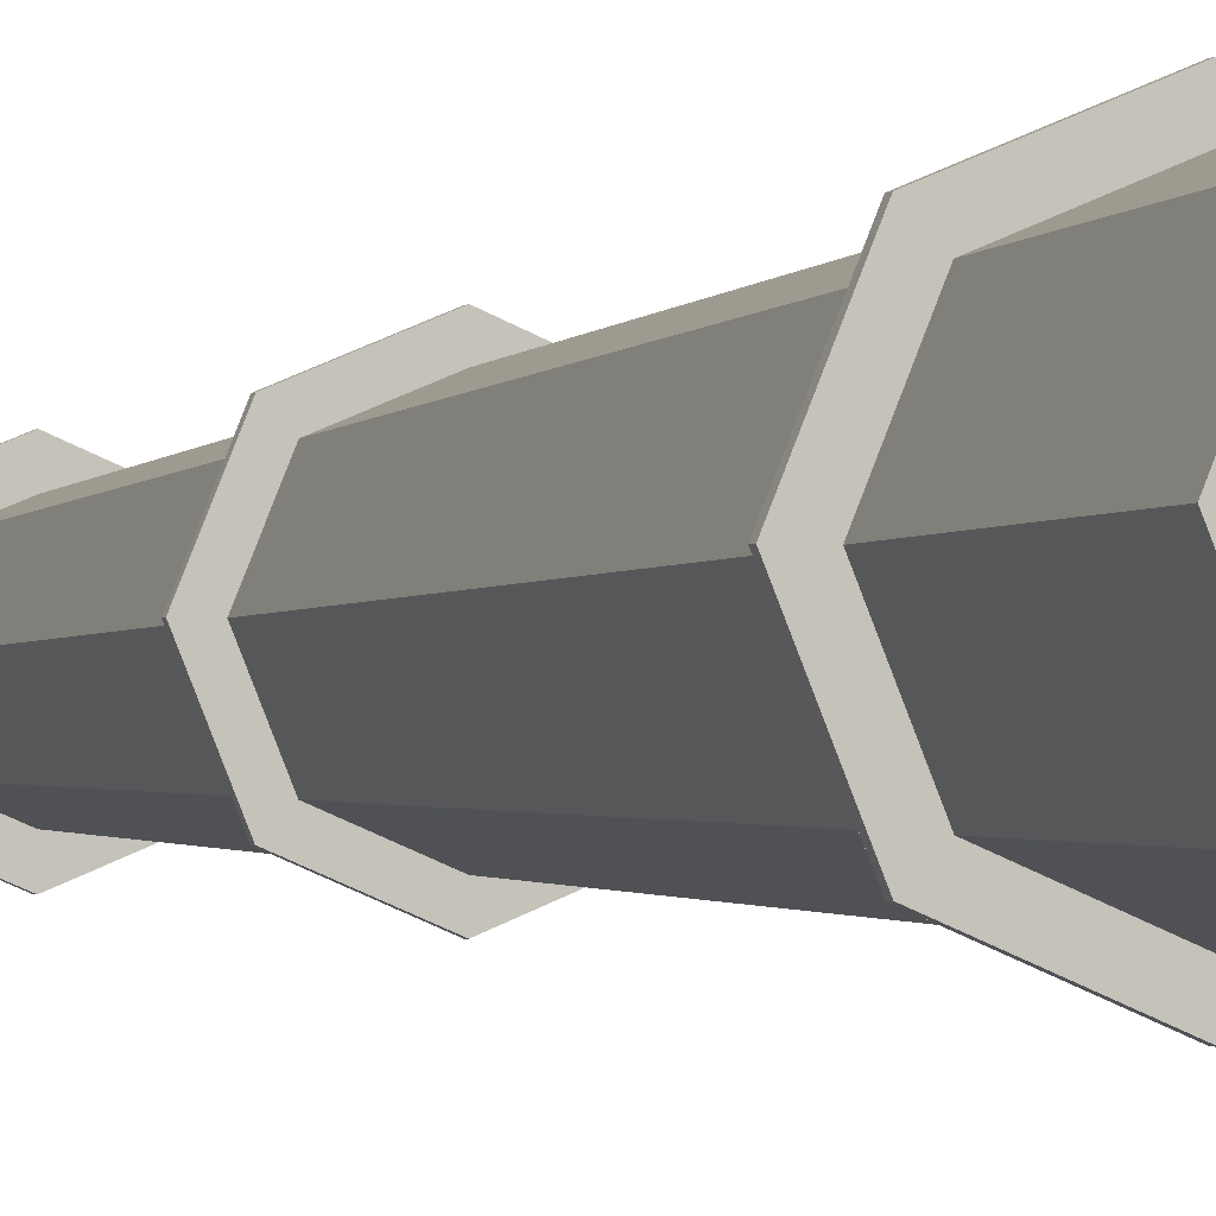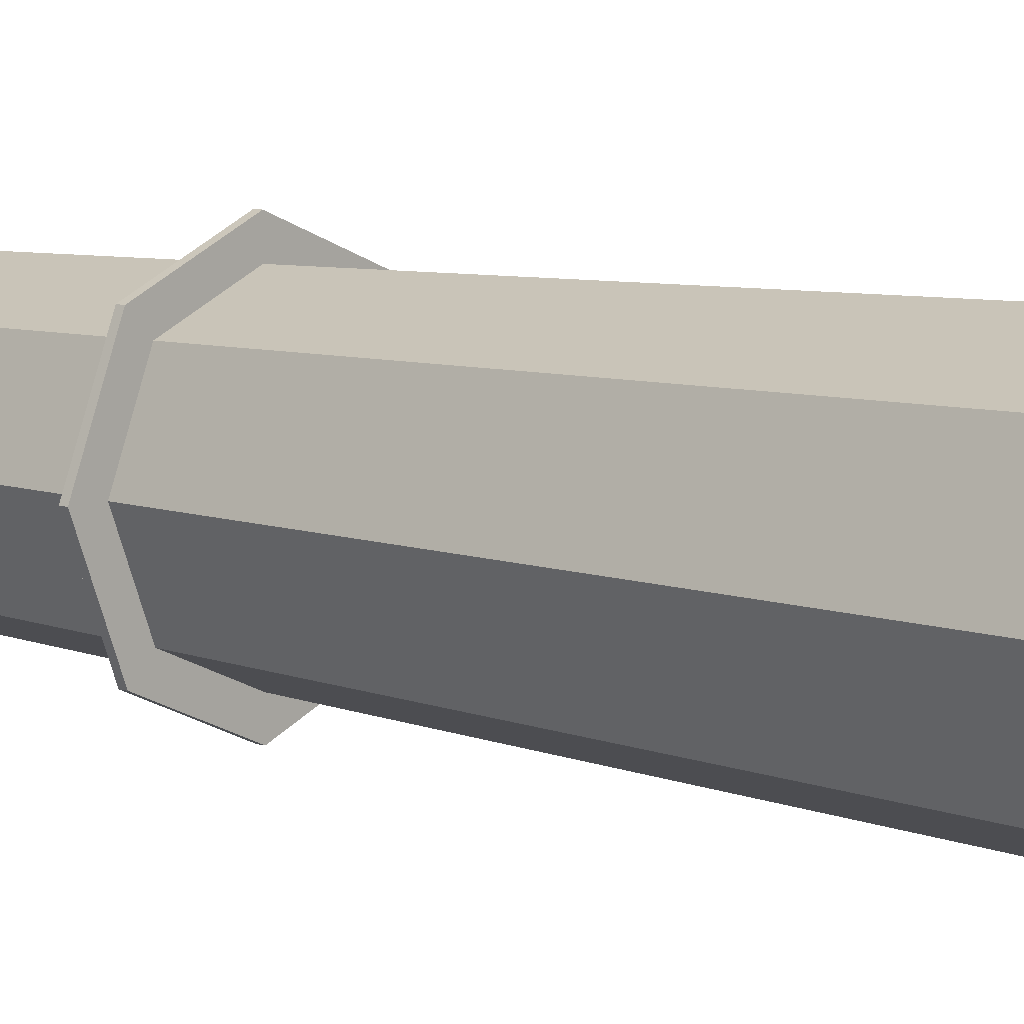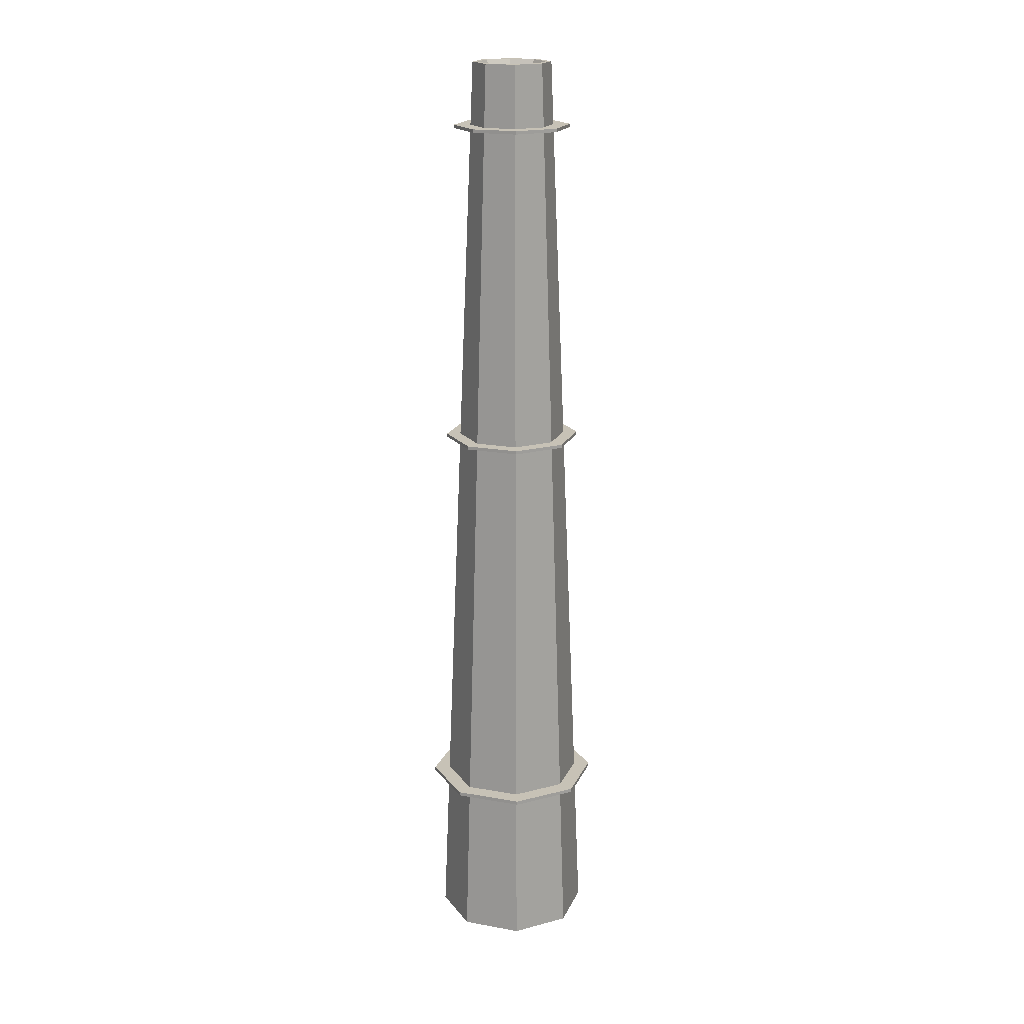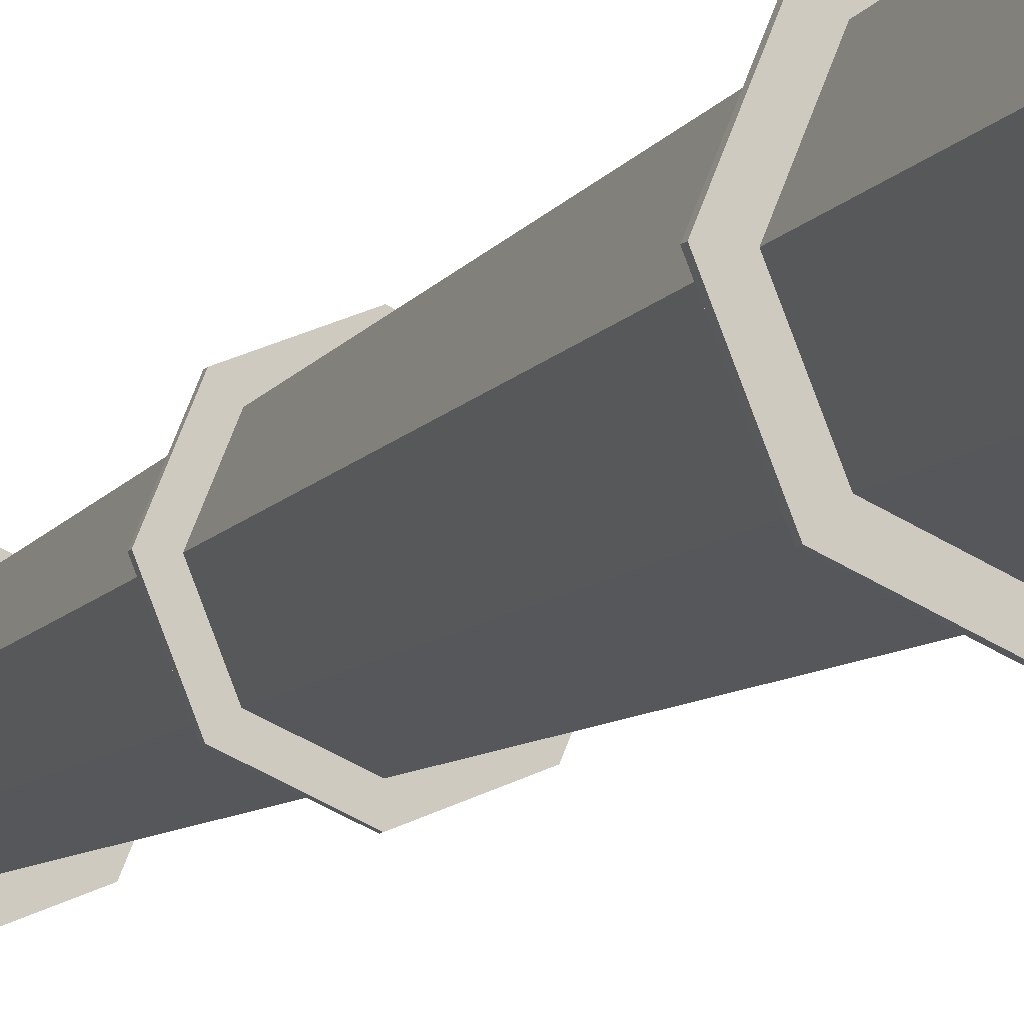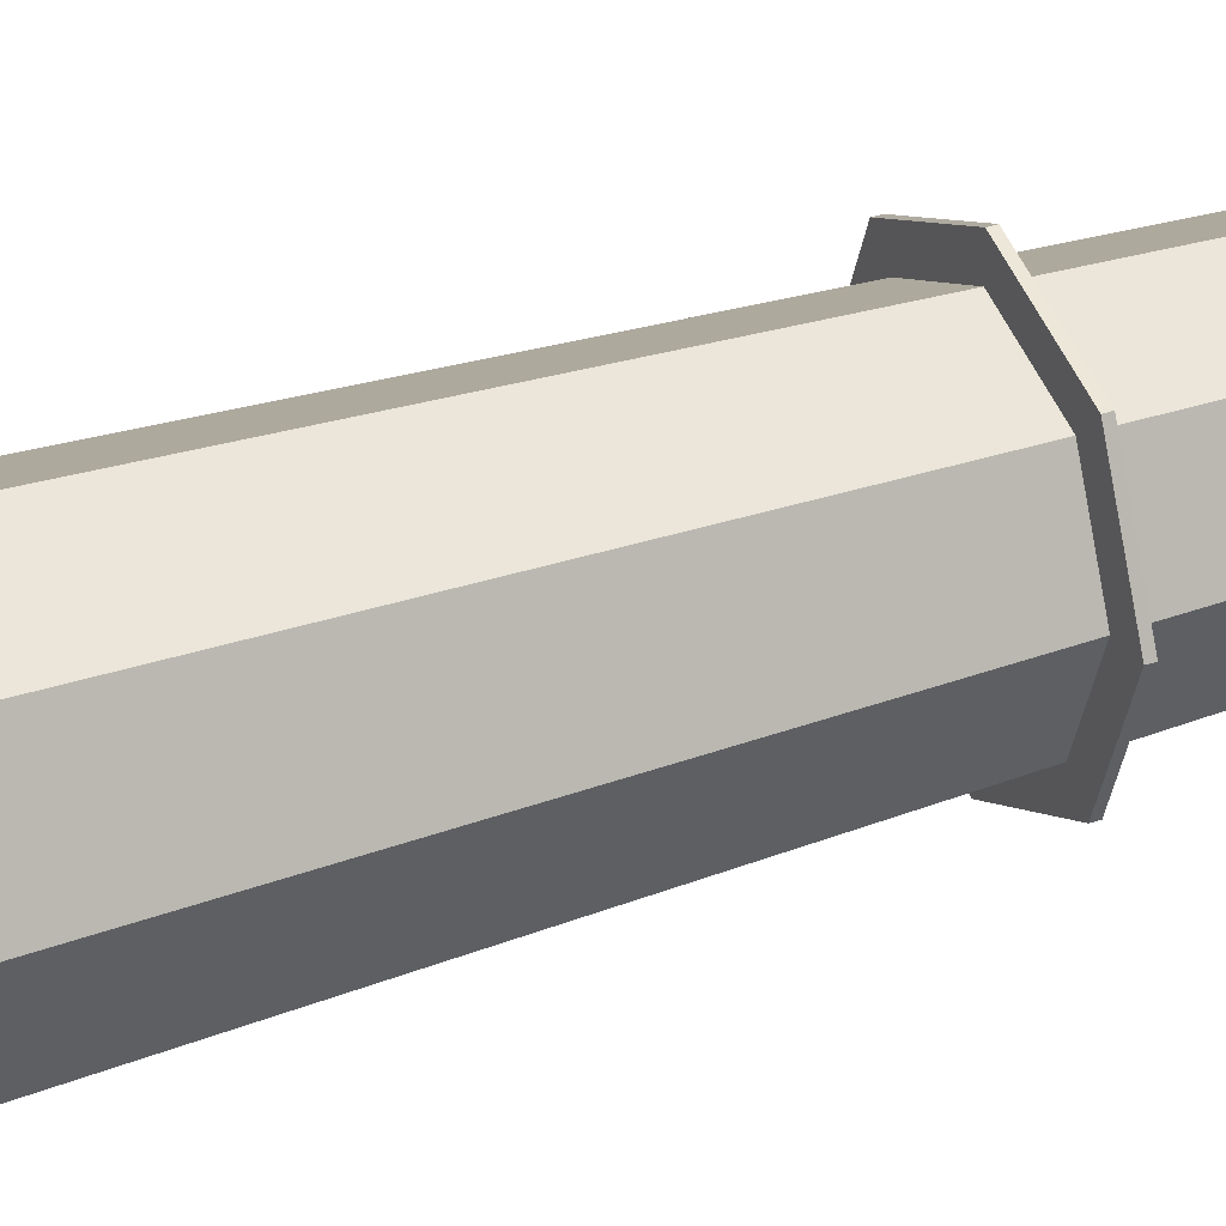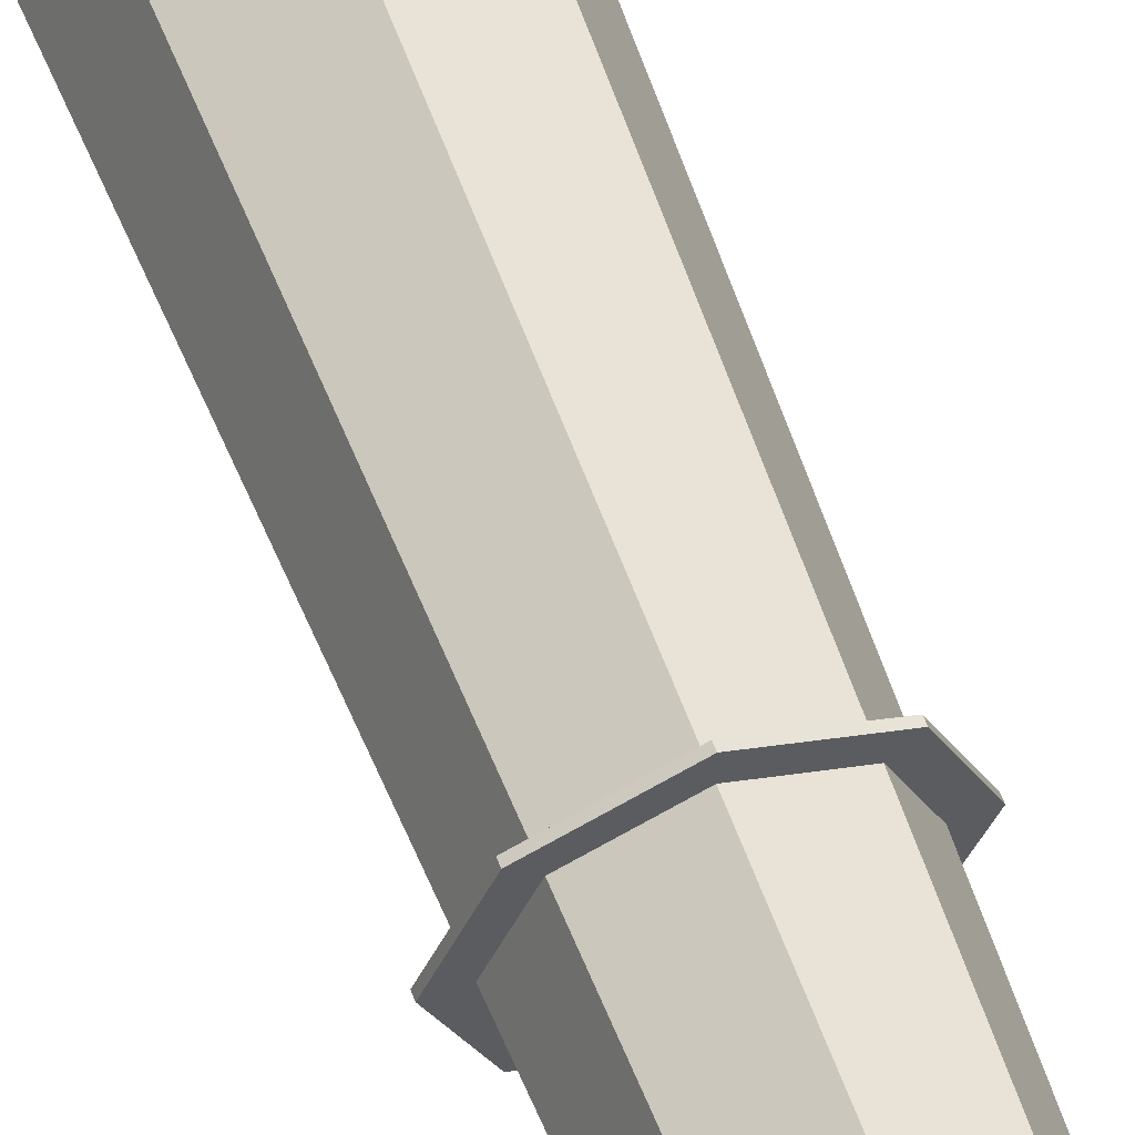
<metadata>
{"format":"obj","ext":"obj","renderer":"f3d","projection":"perspective","resolution":1024,"background":"white","views":[{"elev":-2.0,"azim":-20.4,"up":"+Z"},{"elev":8.2,"azim":-46.9,"up":"+Z"},{"elev":19.1,"azim":-3.8,"up":"+Y"},{"elev":-10.1,"azim":-22.3,"up":"+Z"},{"elev":30.0,"azim":62.6,"up":"+Z"},{"elev":60.4,"azim":159.4,"up":"+Z"}]}
</metadata>
<code>
g default
v 0 69.92 -2.53
v -1.789 69.92 -1.789
v -2.53 69.92 0
v -1.789 69.92 1.789
v 0 69.92 2.53
v 1.789 69.92 1.789
v 2.53 69.92 0
v 1.789 69.92 -1.789
v 3.063 65.12 -3.063
v 0 65.12 -4.331
v 0 65.36 -4.331
v 3.063 65.36 -3.063
v -3.063 65.12 -3.063
v -3.063 65.36 -3.063
v -4.331 65.12 0
v -4.331 65.36 0
v -3.063 65.12 3.063
v -3.063 65.36 3.063
v 0 65.12 4.331
v 0 65.36 4.331
v 3.063 65.12 3.063
v 3.063 65.36 3.063
v 4.331 65.12 0
v 4.331 65.36 0
v 0 65.12 0
v 0 65.36 0
v 4.59 11.79 -4.59
v 0 11.79 -6.492
v 0 12.08 -6.492
v 4.59 12.08 -4.59
v -4.59 11.79 -4.59
v -4.59 12.08 -4.59
v -6.492 11.79 0
v -6.492 12.08 0
v -4.59 11.79 4.59
v -4.59 12.08 4.59
v 0 11.79 6.492
v 0 12.08 6.492
v 4.59 11.79 4.59
v 4.59 12.08 4.59
v 6.492 11.79 0
v 6.492 12.08 0
v 0 11.79 0
v 0 12.08 0
v 3.62 41.14 -3.62
v 0 41.14 -5.12
v 0 41.38 -5.12
v 3.62 41.38 -3.62
v -3.62 41.14 -3.62
v -3.62 41.38 -3.62
v -5.12 41.14 0
v -5.12 41.38 0
v -3.62 41.14 3.62
v -3.62 41.38 3.62
v 0 41.14 5.12
v 0 41.38 5.12
v 3.62 41.14 3.62
v 3.62 41.38 3.62
v 5.12 41.14 0
v 5.12 41.38 0
v 0 41.14 0
v 0 41.38 0
v -5.789 -0.5 0
v -4.093 -0.5 -4.093
v 0 -0.5 -5.789
v 4.093 -0.5 -4.093
v 5.789 -0.5 0
v 4.651 27.43 0
v 3.289 27.43 -3.289
v 0 27.43 -4.651
v -3.289 27.43 -3.289
v -4.651 27.43 0
v -4.093 -0.5 4.093
v 0 -0.5 5.789
v 4.093 -0.5 4.093
v 3.289 27.43 3.289
v 0 27.43 4.651
v -3.289 27.43 3.289
v 0 65.45 0
v 2.92 69.92 0
v 2.065 69.92 2.065
v 0 69.92 2.92
v -2.065 69.92 2.065
v -2.92 69.92 0
v -2.065 69.92 -2.065
v 0 69.92 -2.92
v 2.065 69.92 -2.065
g chimney_03
f 6 79 5
f 9 10 11 12
f 10 13 14 11
f 13 15 16 14
f 15 17 18 16
f 17 19 20 18
f 19 21 22 20
f 21 23 24 22
f 23 9 12 24
f 10 9 25
f 13 10 25
f 15 13 25
f 17 15 25
f 19 17 25
f 21 19 25
f 23 21 25
f 9 23 25
f 12 11 26
f 11 14 26
f 14 16 26
f 16 18 26
f 18 20 26
f 20 22 26
f 22 24 26
f 24 12 26
f 27 28 29 30
f 28 31 32 29
f 31 33 34 32
f 33 35 36 34
f 35 37 38 36
f 37 39 40 38
f 39 41 42 40
f 41 27 30 42
f 28 27 43
f 31 28 43
f 33 31 43
f 35 33 43
f 37 35 43
f 39 37 43
f 41 39 43
f 27 41 43
f 30 29 44
f 29 32 44
f 32 34 44
f 34 36 44
f 36 38 44
f 38 40 44
f 40 42 44
f 42 30 44
f 45 46 47 48
f 46 49 50 47
f 49 51 52 50
f 51 53 54 52
f 53 55 56 54
f 55 57 58 56
f 57 59 60 58
f 59 45 48 60
f 46 45 61
f 49 46 61
f 51 49 61
f 53 51 61
f 55 53 61
f 57 55 61
f 59 57 61
f 45 59 61
f 48 47 62
f 47 50 62
f 50 52 62
f 52 54 62
f 54 56 62
f 56 58 62
f 58 60 62
f 60 48 62
f 63 72 71 64
f 64 71 70 65
f 65 70 69 66
f 66 69 68 67
f 69 87 80 68
f 70 86 87 69
f 71 85 86 70
f 72 84 85 71
f 63 73 78 72
f 73 74 77 78
f 74 75 76 77
f 75 67 68 76
f 76 68 80 81
f 77 76 81 82
f 78 77 82 83
f 72 78 83 84
f 1 2 79
f 79 2 3
f 79 3 4
f 79 4 5
f 7 79 6
f 8 79 7
f 1 79 8
f 81 80 7 6
f 82 81 6 5
f 83 82 5 4
f 84 83 4 3
f 85 84 3 2
f 86 85 2 1
f 87 86 1 8
f 80 87 8 7

</code>
